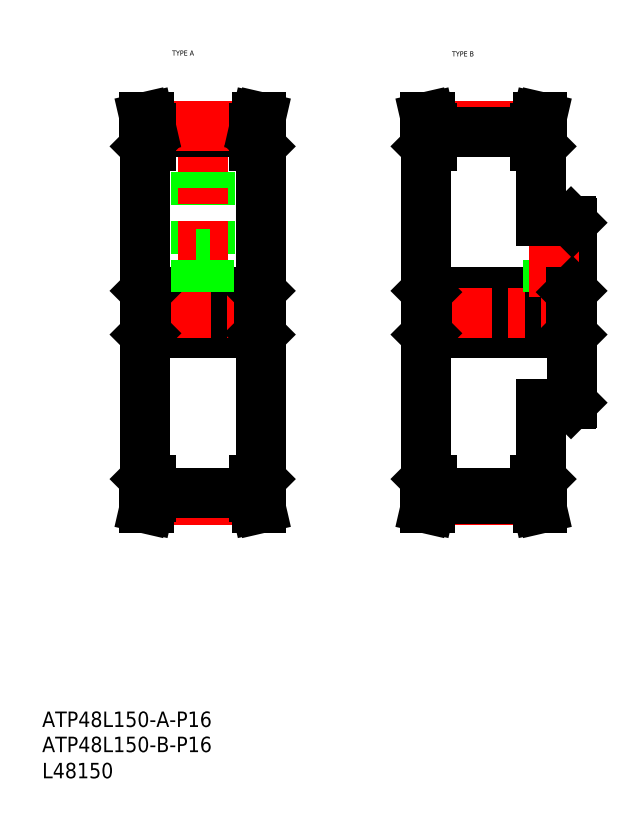
<metadata>
{"format":"dxf","ext":"dxf","renderer":"ezdxf+matplotlib","layout":"modelspace","background":"white","min_lineweight":24,"dpi":150}
</metadata>
<code>
0
SECTION
2
ENTITIES
0
TEXT
8
0
10
-286
20
-60.81
30
0
40
6
1
L48150
0
TEXT
8
0
10
-235.4
20
220.3
30
0
40
2
1
TYPE A
0
TEXT
8
0
10
-126.6
20
219.9
30
0
40
2
1
TYPE B
0
TEXT
8
0
10
-286
20
-50.63
30
0
40
6
1
ATP48L150-B-P16
0
TEXT
8
0
10
-286
20
-40.85
30
0
40
6
1
ATP48L150-A-P16
0
LINE
8
0
10
-226.3
20
143.3
30
0
11
-226.3
21
190.5
31
0
0
LINE
8
0
10
-220.8
20
143.3
30
0
11
-220.8
21
190.5
31
0
0
LINE
8
0
10
-201
20
55.57
30
0
11
-201
21
185
31
0
0
LINE
8
0
10
-246
20
55.57
30
0
11
-246
21
185
31
0
0
LINE
8
CENTER
10
-223.5
20
124.3
30
0
11
-223.5
21
197
31
0
0
LINE
8
0
10
-245.5
20
128.3
30
0
11
-201.5
21
128.3
31
0
0
LINE
8
0
10
-245.5
20
112.3
30
0
11
-201.5
21
112.3
31
0
0
LINE
8
CENTER
10
-252
20
120.3
30
0
11
-195
21
120.3
31
0
0
LINE
8
0
10
-245.5
20
128.3
30
0
11
-245.5
21
112.3
31
0
0
LINE
8
0
10
-246
20
111.8
30
0
11
-245.5
21
112.3
31
0
0
LINE
8
0
10
-246
20
128.8
30
0
11
-245.5
21
128.3
31
0
0
LINE
8
0
10
-201.5
20
128.3
30
0
11
-201.5
21
112.3
31
0
0
LINE
8
0
10
-201
20
111.8
30
0
11
-201.5
21
112.3
31
0
0
LINE
8
0
10
-201
20
128.8
30
0
11
-201.5
21
128.3
31
0
0
LINE
8
0
10
-221.5
20
128.3
30
0
11
-221.5
21
143.3
31
0
0
LINE
8
0
10
-221
20
128.3
30
0
11
-221
21
143.3
31
0
0
LINE
8
0
10
-225.5
20
128.3
30
0
11
-225.5
21
143.3
31
0
0
LINE
8
0
10
-226
20
128.3
30
0
11
-226
21
143.3
31
0
0
LINE
8
0
10
-226.3
20
143.3
30
0
11
-220.8
21
143.3
31
0
0
LINE
8
0
10
-243.7
20
192.7
30
0
11
-203.4
21
192.7
31
0
0
LINE
8
0
10
-243.5
20
190.5
30
0
11
-203.5
21
190.5
31
0
0
LINE
8
CENTER
10
-243.8
20
193
30
0
11
-203.3
21
193
31
0
0
LINE
8
0
10
-246.2
20
196.3
30
0
11
-244.5
21
196.3
31
0
0
LINE
8
0
10
-244.5
20
196.3
30
0
11
-243.5
21
192
31
0
0
LINE
8
0
10
-246.2
20
196.3
30
0
11
-245.1
21
191.8
31
0
0
LINE
8
0
10
-245.7
20
185.3
30
0
11
-243.5
21
185.3
31
0
0
LINE
8
0
10
-245.7
20
185.3
30
0
11
-246
21
185
31
0
0
LINE
8
0
10
-243.5
20
185.3
30
0
11
-243.5
21
192
31
0
0
LINE
8
0
10
-245.1
20
185.3
30
0
11
-245.1
21
191.8
31
0
0
LINE
8
0
10
-203.5
20
188.8
30
0
11
-203.5
21
188.8
31
0
0
LINE
8
0
10
-203.5
20
192
30
0
11
-202.6
21
196.3
31
0
0
LINE
8
0
10
-201.9
20
191.8
30
0
11
-200.9
21
196.3
31
0
0
LINE
8
0
10
-202.6
20
196.3
30
0
11
-200.9
21
196.3
31
0
0
LINE
8
0
10
-203.5
20
186.9
30
0
11
-203.5
21
186.9
31
0
0
LINE
8
0
10
-201.3
20
185.3
30
0
11
-201
21
185
31
0
0
LINE
8
0
10
-203.5
20
185.3
30
0
11
-201.3
21
185.3
31
0
0
LINE
8
0
10
-203.5
20
185.3
30
0
11
-203.5
21
192
31
0
0
LINE
8
0
10
-201.9
20
185.3
30
0
11
-201.9
21
191.8
31
0
0
LINE
8
0
10
-136.3
20
112.3
30
0
11
-80.28
21
112.3
31
0
0
LINE
8
0
10
-136.3
20
128.3
30
0
11
-80.28
21
128.3
31
0
0
LINE
8
CENTER
10
-142.8
20
120.3
30
0
11
-73.78
21
120.3
31
0
0
LINE
8
0
10
-136.8
20
55.57
30
0
11
-136.8
21
185
31
0
0
LINE
8
0
10
-136.8
20
95.57
30
0
11
-136.8
21
145
31
0
0
LINE
8
0
10
-136.3
20
128.3
30
0
11
-136.3
21
112.3
31
0
0
LINE
8
0
10
-136.8
20
111.8
30
0
11
-136.3
21
112.3
31
0
0
LINE
8
0
10
-136.8
20
128.8
30
0
11
-136.3
21
128.3
31
0
0
LINE
8
0
10
-84.78
20
128.3
30
0
11
-84.78
21
155.8
31
0
0
LINE
8
0
10
-84.28
20
128.3
30
0
11
-84.28
21
155.8
31
0
0
LINE
8
0
10
-79.78
20
85.27
30
0
11
-79.78
21
155.3
31
0
0
LINE
8
0
10
-88.78
20
128.3
30
0
11
-88.78
21
155.8
31
0
0
LINE
8
0
10
-89.28
20
128.3
30
0
11
-89.28
21
155.8
31
0
0
LINE
8
CENTER
10
-86.78
20
126.3
30
0
11
-86.78
21
157.8
31
0
0
LINE
8
0
10
-91.78
20
55.57
30
0
11
-91.78
21
84.77
31
0
0
LINE
8
0
10
-80.28
20
84.77
30
0
11
-79.78
21
85.27
31
0
0
LINE
8
0
10
-91.78
20
84.77
30
0
11
-80.28
21
84.77
31
0
0
LINE
8
0
10
-80.28
20
128.3
30
0
11
-80.28
21
112.3
31
0
0
LINE
8
0
10
-80.28
20
112.3
30
0
11
-79.78
21
111.8
31
0
0
LINE
8
0
10
-80.28
20
128.3
30
0
11
-79.78
21
128.8
31
0
0
LINE
8
0
10
-91.78
20
155.8
30
0
11
-91.78
21
185
31
0
0
LINE
8
0
10
-80.28
20
155.8
30
0
11
-79.78
21
155.3
31
0
0
LINE
8
0
10
-91.78
20
155.8
30
0
11
-80.28
21
155.8
31
0
0
LINE
8
0
10
-243.7
20
47.89
30
0
11
-203.4
21
47.89
31
0
0
LINE
8
CENTER
10
-243.8
20
47.51
30
0
11
-203.3
21
47.51
31
0
0
LINE
8
0
10
-243.5
20
50.02
30
0
11
-203.5
21
50.02
31
0
0
LINE
8
0
10
-245.1
20
55.27
30
0
11
-245.1
21
48.78
31
0
0
LINE
8
0
10
-243.5
20
55.27
30
0
11
-243.5
21
48.57
31
0
0
LINE
8
0
10
-245.7
20
55.27
30
0
11
-243.5
21
55.27
31
0
0
LINE
8
0
10
-245.7
20
55.27
30
0
11
-246
21
55.57
31
0
0
LINE
8
0
10
-246.2
20
44.27
30
0
11
-244.5
21
44.27
31
0
0
LINE
8
0
10
-246.2
20
44.27
30
0
11
-245.1
21
48.78
31
0
0
LINE
8
0
10
-244.5
20
44.27
30
0
11
-243.5
21
48.57
31
0
0
LINE
8
0
10
-201.9
20
55.27
30
0
11
-201.9
21
48.78
31
0
0
LINE
8
0
10
-203.5
20
55.27
30
0
11
-203.5
21
48.57
31
0
0
LINE
8
0
10
-203.5
20
55.27
30
0
11
-201.3
21
55.27
31
0
0
LINE
8
0
10
-201.3
20
55.27
30
0
11
-201
21
55.57
31
0
0
LINE
8
0
10
-203.5
20
53.69
30
0
11
-203.5
21
53.69
31
0
0
LINE
8
0
10
-203.5
20
51.73
30
0
11
-203.5
21
51.73
31
0
0
LINE
8
0
10
-201.9
20
48.78
30
0
11
-200.9
21
44.27
31
0
0
LINE
8
0
10
-203.5
20
48.57
30
0
11
-202.6
21
44.27
31
0
0
LINE
8
0
10
-202.6
20
44.27
30
0
11
-200.9
21
44.27
31
0
0
LINE
8
0
10
-134.4
20
192.7
30
0
11
-94.12
21
192.7
31
0
0
LINE
8
CENTER
10
-134.5
20
193
30
0
11
-94.04
21
193
31
0
0
LINE
8
0
10
-134.3
20
190.5
30
0
11
-94.28
21
190.5
31
0
0
LINE
8
0
10
-135.9
20
185.3
30
0
11
-135.9
21
191.8
31
0
0
LINE
8
0
10
-134.3
20
185.3
30
0
11
-134.3
21
192
31
0
0
LINE
8
0
10
-136.5
20
185.3
30
0
11
-134.3
21
185.3
31
0
0
LINE
8
0
10
-136.5
20
185.3
30
0
11
-136.8
21
185
31
0
0
LINE
8
0
10
-136.9
20
196.3
30
0
11
-135.3
21
196.3
31
0
0
LINE
8
0
10
-136.9
20
196.3
30
0
11
-135.9
21
191.8
31
0
0
LINE
8
0
10
-135.3
20
196.3
30
0
11
-134.3
21
192
31
0
0
LINE
8
0
10
-92.68
20
185.3
30
0
11
-92.68
21
191.8
31
0
0
LINE
8
0
10
-94.28
20
185.3
30
0
11
-94.28
21
192
31
0
0
LINE
8
0
10
-94.28
20
185.3
30
0
11
-92.08
21
185.3
31
0
0
LINE
8
0
10
-92.08
20
185.3
30
0
11
-91.78
21
185
31
0
0
LINE
8
0
10
-94.28
20
186.9
30
0
11
-94.28
21
186.9
31
0
0
LINE
8
0
10
-94.28
20
188.8
30
0
11
-94.28
21
188.8
31
0
0
LINE
8
0
10
-92.68
20
191.8
30
0
11
-91.64
21
196.3
31
0
0
LINE
8
0
10
-94.28
20
192
30
0
11
-93.29
21
196.3
31
0
0
LINE
8
0
10
-93.29
20
196.3
30
0
11
-91.64
21
196.3
31
0
0
LINE
8
0
10
-134.3
20
50.02
30
0
11
-94.28
21
50.02
31
0
0
LINE
8
CENTER
10
-134.5
20
47.51
30
0
11
-94.04
21
47.51
31
0
0
LINE
8
0
10
-134.4
20
47.89
30
0
11
-94.12
21
47.89
31
0
0
LINE
8
0
10
-134.3
20
55.27
30
0
11
-134.3
21
48.57
31
0
0
LINE
8
0
10
-135.9
20
55.27
30
0
11
-135.9
21
48.78
31
0
0
LINE
8
0
10
-136.5
20
55.27
30
0
11
-136.8
21
55.57
31
0
0
LINE
8
0
10
-136.5
20
55.27
30
0
11
-134.3
21
55.27
31
0
0
LINE
8
0
10
-136.9
20
44.27
30
0
11
-135.9
21
48.78
31
0
0
LINE
8
0
10
-136.9
20
44.27
30
0
11
-135.3
21
44.27
31
0
0
LINE
8
0
10
-135.3
20
44.27
30
0
11
-134.3
21
48.57
31
0
0
LINE
8
0
10
-94.28
20
55.27
30
0
11
-94.28
21
48.57
31
0
0
LINE
8
0
10
-92.68
20
55.27
30
0
11
-92.68
21
48.78
31
0
0
LINE
8
0
10
-92.08
20
55.27
30
0
11
-91.78
21
55.57
31
0
0
LINE
8
0
10
-94.28
20
55.27
30
0
11
-92.08
21
55.27
31
0
0
LINE
8
0
10
-94.28
20
51.73
30
0
11
-94.28
21
51.73
31
0
0
LINE
8
0
10
-94.28
20
53.69
30
0
11
-94.28
21
53.69
31
0
0
LINE
8
0
10
-93.29
20
44.27
30
0
11
-91.64
21
44.27
31
0
0
LINE
8
0
10
-94.28
20
48.57
30
0
11
-93.29
21
44.27
31
0
0
LINE
8
0
10
-92.68
20
48.78
30
0
11
-91.64
21
44.27
31
0
0
ENDSEC
0
EOF

</code>
